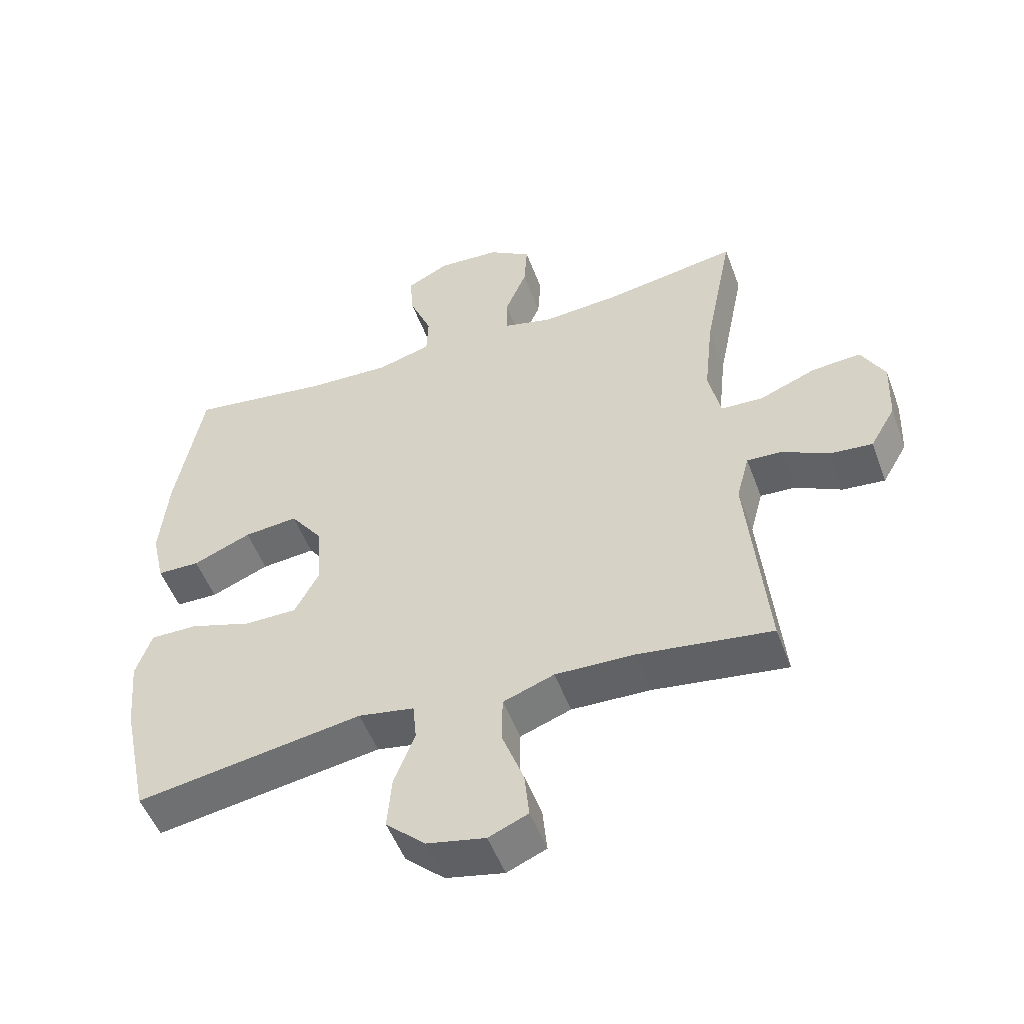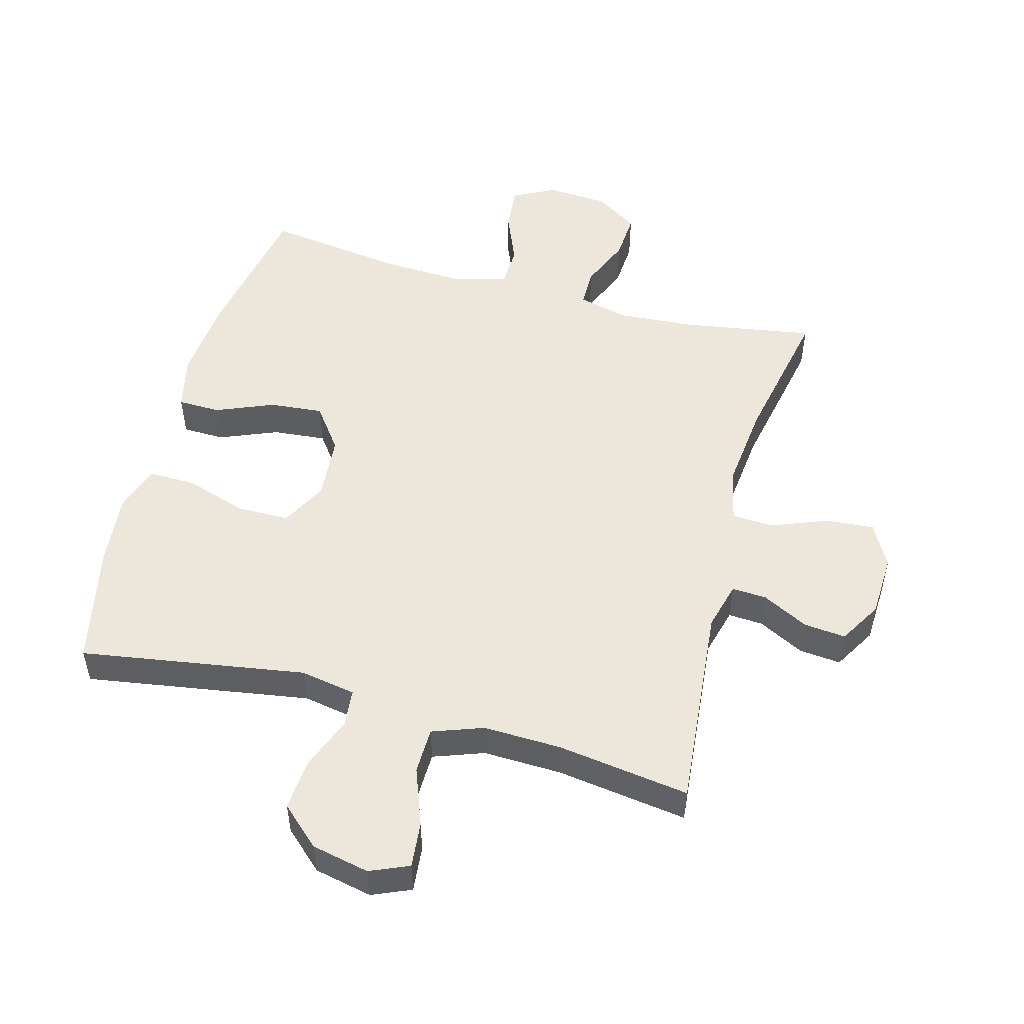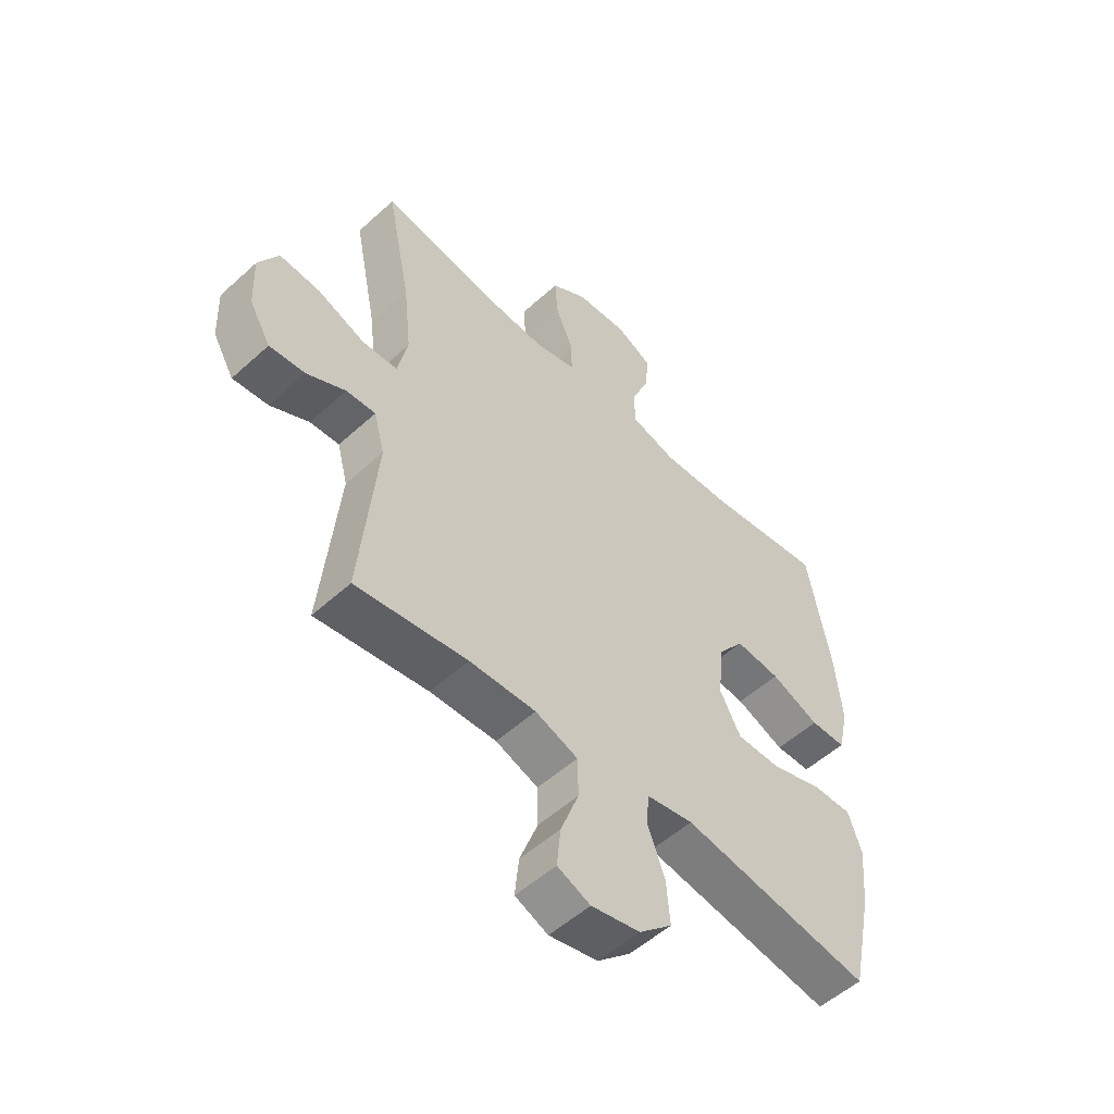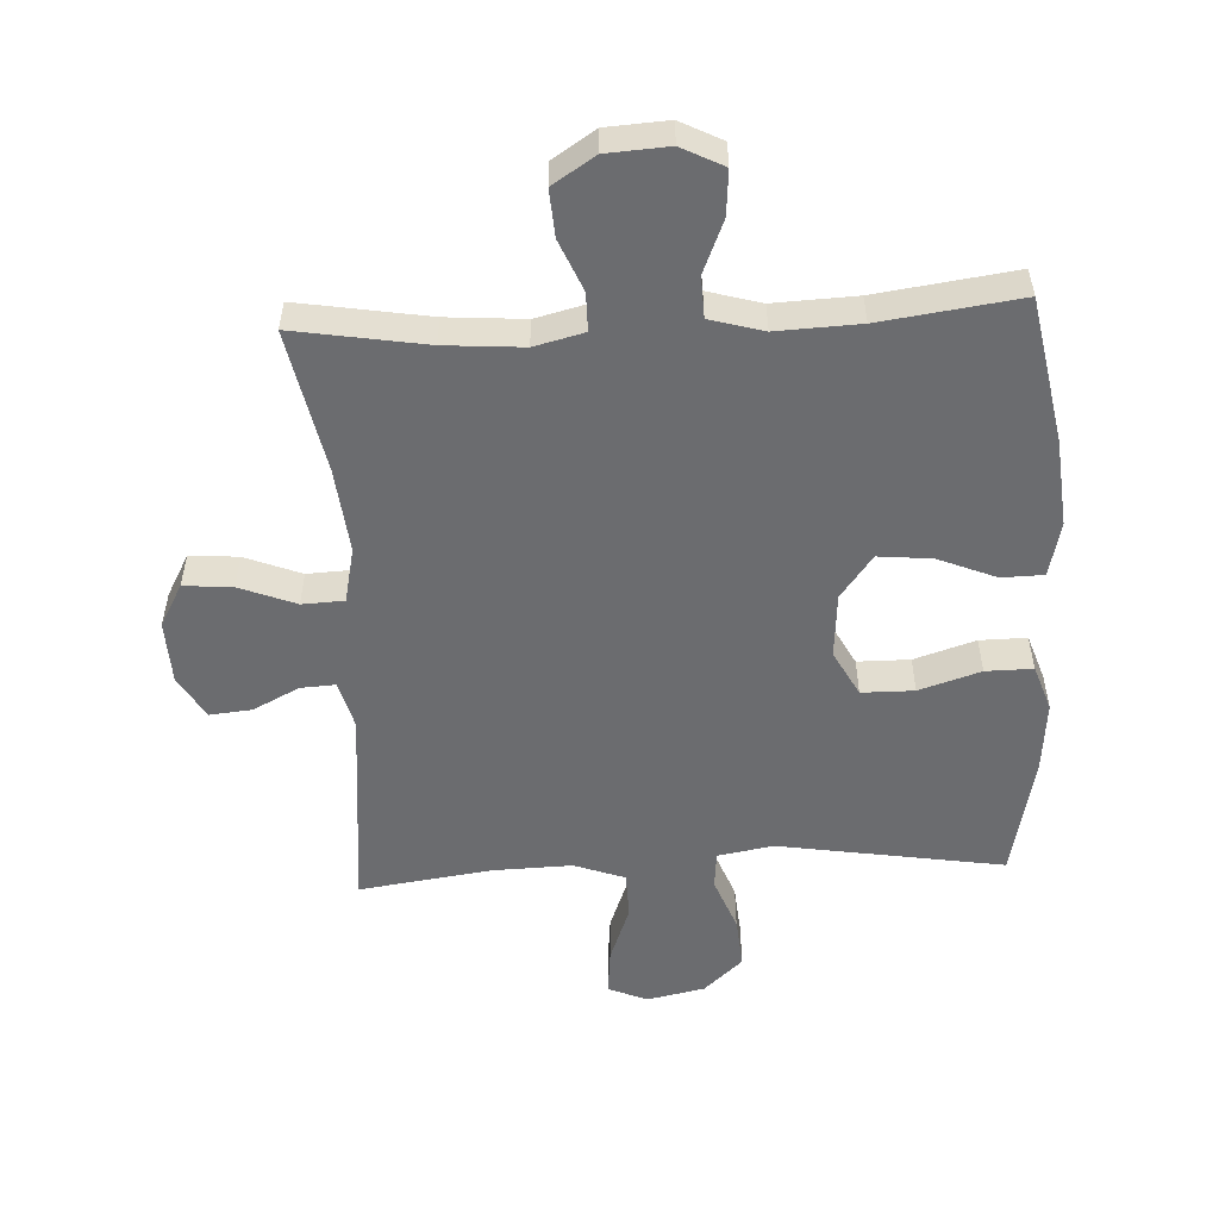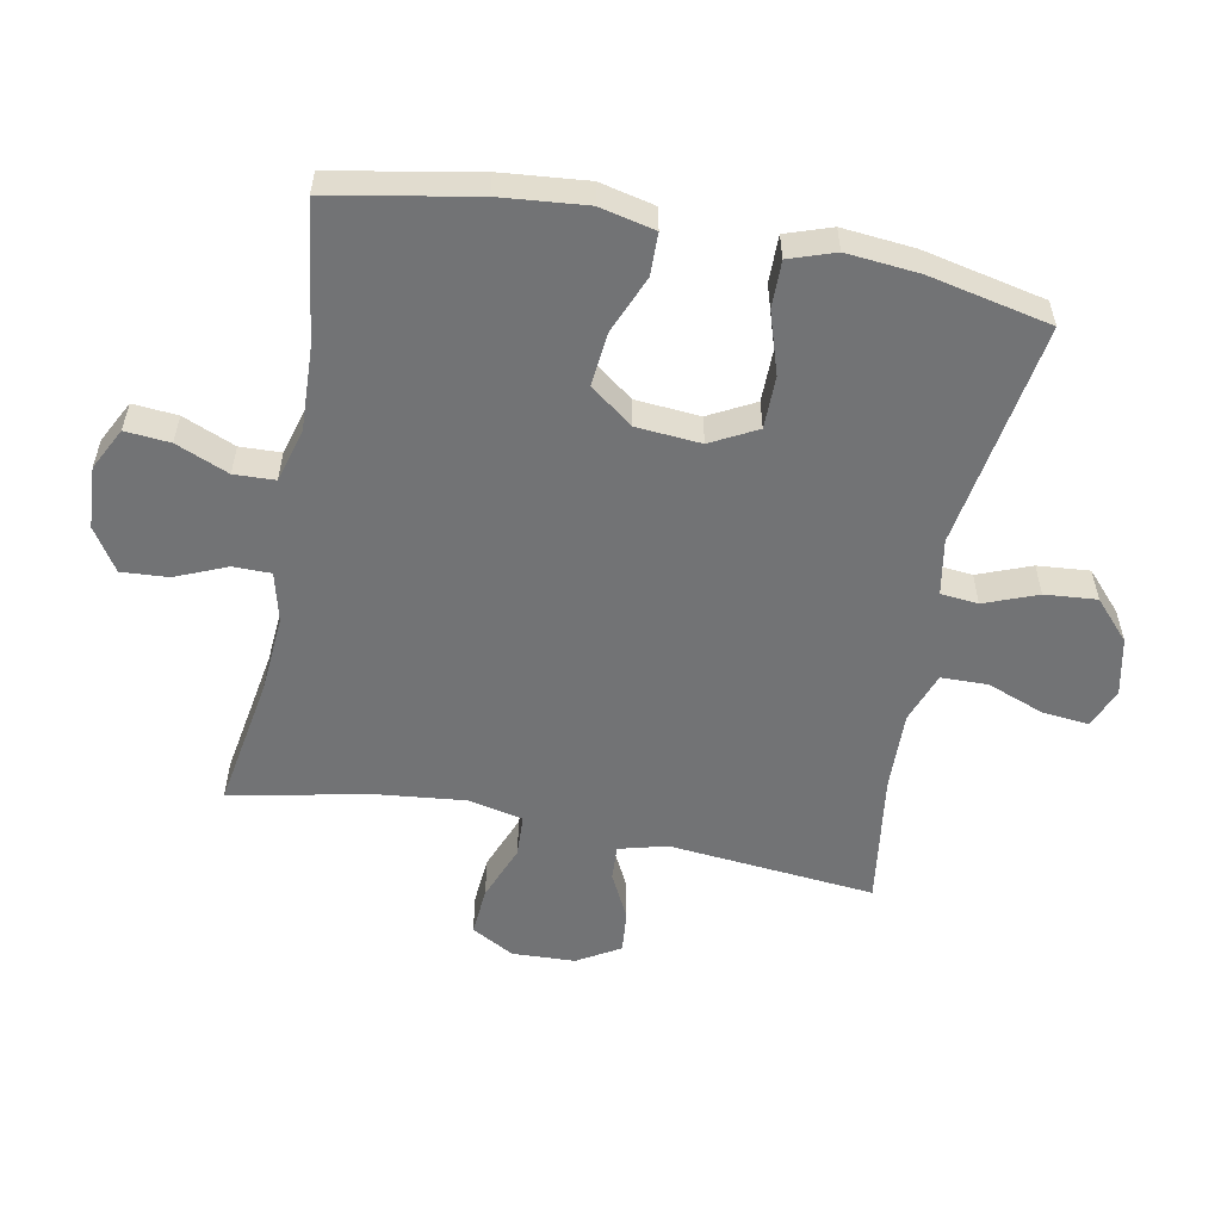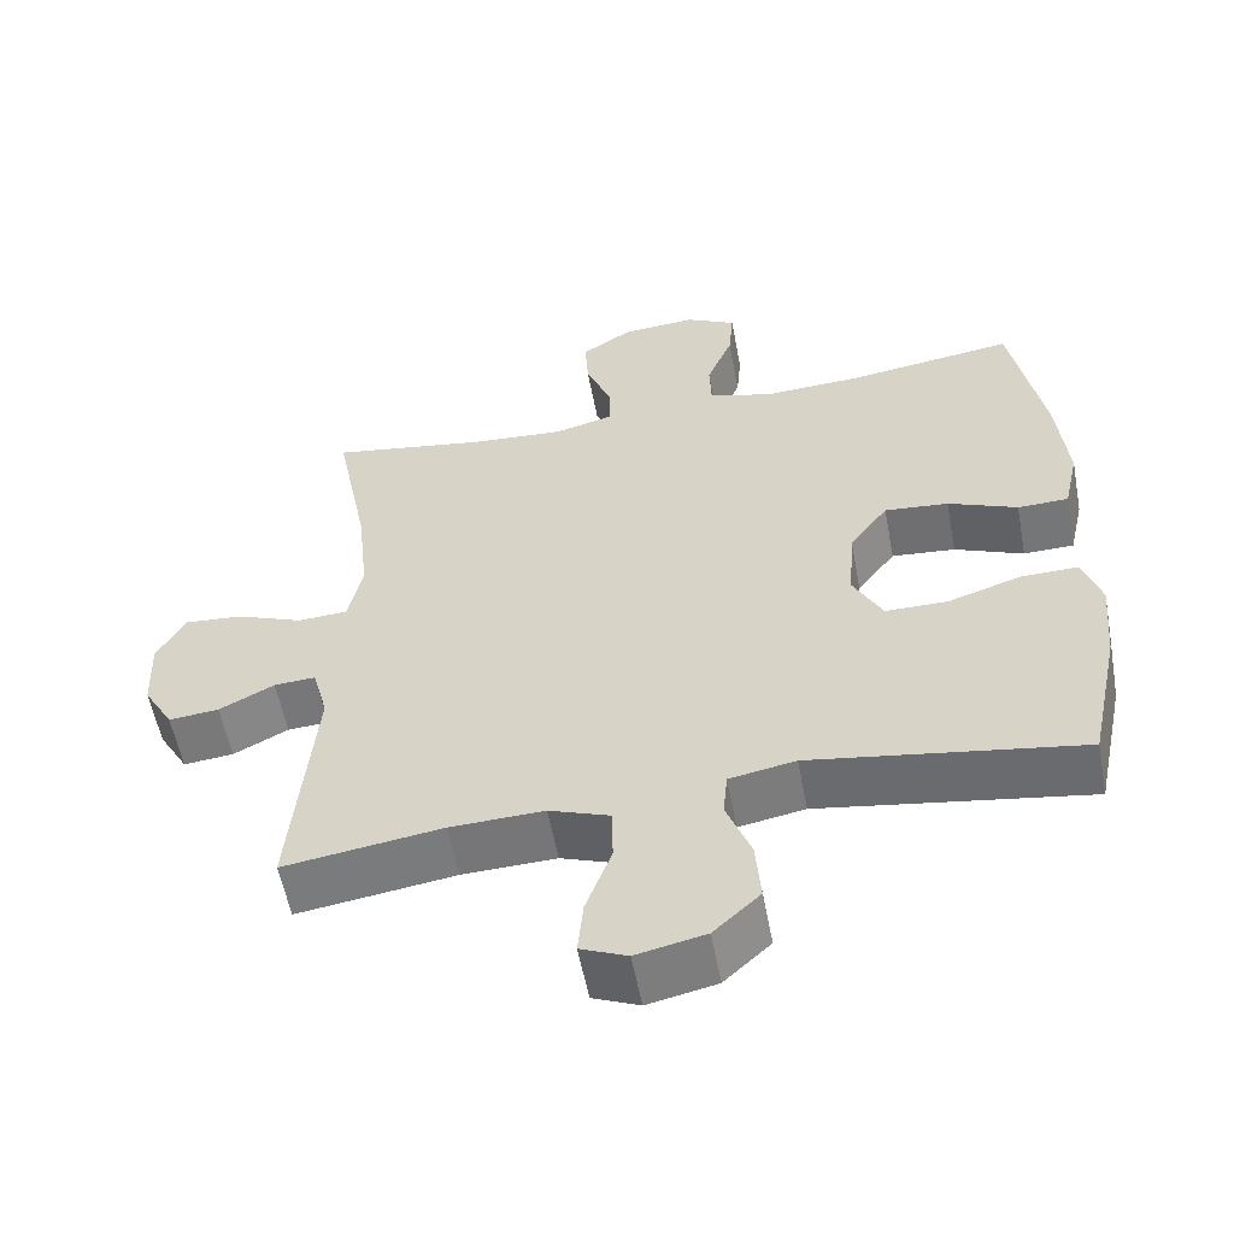
<metadata>
{"format":"obj","ext":"obj","renderer":"f3d","projection":"perspective","resolution":1024,"background":"white","views":[{"elev":-51.3,"azim":-159.9,"up":"+Z"},{"elev":51.9,"azim":-164.8,"up":"+Y"},{"elev":-53.4,"azim":-45.9,"up":"+Z"},{"elev":-53.7,"azim":2.9,"up":"+Y"},{"elev":-55.8,"azim":79.0,"up":"+Y"},{"elev":-56.4,"azim":10.7,"up":"+Z"}]}
</metadata>
<code>
o path4444
v -0.434 0.0375 0.2758
v -0.4195 0.0375 0.141
v -0.4385 0.0375 0.05371
v -0.5049 0.0375 0.05059
v -0.5938 0.0375 0.0855
v -0.6708 0.0375 0.09161
v -0.7079 0.0375 0.02382
v -0.7038 0.0375 -0.07586
v -0.664 0.0375 -0.1437
v -0.5971 0.0375 -0.1373
v -0.524 0.0375 -0.1002
v -0.4687 0.0375 -0.09708
v -0.4485 0.0375 -0.1731
v -0.4793 0.0375 -0.5001
v -0.2695 0.0375 -0.4708
v -0.1444 0.0375 -0.4672
v -0.06407 0.0375 -0.4962
v -0.06257 0.0375 -0.5696
v -0.09671 0.0375 -0.6607
v -0.1039 0.0375 -0.7337
v -0.04198 0.0375 -0.76
v 0.04978 0.0375 -0.7407
v 0.1117 0.0375 -0.6841
v 0.1047 0.0375 -0.6018
v 0.07202 0.0375 -0.5176
v 0.07767 0.0375 -0.4583
v 0.1655 0.0375 -0.4427
v 0.5226 0.0375 -0.5001
v 0.564 0.0375 -0.3065
v 0.5746 0.0375 -0.1917
v 0.5497 0.0375 -0.1191
v 0.4752 0.0375 -0.1199
v 0.3778 0.0375 -0.151
v 0.2947 0.0375 -0.1505
v 0.2559 0.0375 -0.07762
v 0.2641 0.0375 0.0248
v 0.3149 0.0375 0.09288
v 0.3996 0.0375 0.08485
v 0.4913 0.0375 0.04719
v 0.5583 0.0375 0.04845
v 0.5783 0.0375 0.136
v 0.5654 0.0375 0.2725
v 0.5226 0.0375 0.5016
v 0.3024 0.0375 0.4716
v 0.171 0.0375 0.4659
v 0.08621 0.0375 0.4899
v 0.08369 0.0375 0.5546
v 0.1182 0.0375 0.6379
v 0.1243 0.0375 0.7091
v 0.05772 0.0375 0.7431
v -0.04045 0.0375 0.737
v -0.1078 0.0375 0.6934
v -0.1028 0.0375 0.6192
v -0.06851 0.0375 0.538
v -0.06861 0.0375 0.4776
v -0.1475 0.0375 0.458
v -0.2712 0.0375 0.4672
v -0.4793 0.0375 0.5016
v -0.434 -0.0375 0.2758
v -0.4195 -0.0375 0.141
v -0.4385 -0.0375 0.05371
v -0.5049 -0.0375 0.05059
v -0.5938 -0.0375 0.0855
v -0.6708 -0.0375 0.09161
v -0.7079 -0.0375 0.02382
v -0.7038 -0.0375 -0.07586
v -0.664 -0.0375 -0.1437
v -0.5971 -0.0375 -0.1373
v -0.524 -0.0375 -0.1002
v -0.4687 -0.0375 -0.09708
v -0.4485 -0.0375 -0.1731
v -0.4793 -0.0375 -0.5001
v -0.2695 -0.0375 -0.4708
v -0.1444 -0.0375 -0.4672
v -0.06407 -0.0375 -0.4962
v -0.06257 -0.0375 -0.5696
v -0.09671 -0.0375 -0.6607
v -0.1039 -0.0375 -0.7337
v -0.04198 -0.0375 -0.76
v 0.04978 -0.0375 -0.7407
v 0.1117 -0.0375 -0.6841
v 0.1047 -0.0375 -0.6018
v 0.07202 -0.0375 -0.5176
v 0.07767 -0.0375 -0.4583
v 0.1655 -0.0375 -0.4427
v 0.5226 -0.0375 -0.5001
v 0.564 -0.0375 -0.3065
v 0.5746 -0.0375 -0.1917
v 0.5497 -0.0375 -0.1191
v 0.4752 -0.0375 -0.1199
v 0.3778 -0.0375 -0.151
v 0.2947 -0.0375 -0.1505
v 0.2559 -0.0375 -0.07762
v 0.2641 -0.0375 0.0248
v 0.3149 -0.0375 0.09288
v 0.3996 -0.0375 0.08485
v 0.4913 -0.0375 0.04719
v 0.5583 -0.0375 0.04845
v 0.5783 -0.0375 0.136
v 0.5654 -0.0375 0.2725
v 0.5226 -0.0375 0.5016
v 0.3024 -0.0375 0.4716
v 0.171 -0.0375 0.4659
v 0.08621 -0.0375 0.4899
v 0.08369 -0.0375 0.5546
v 0.1182 -0.0375 0.6379
v 0.1243 -0.0375 0.7091
v 0.05772 -0.0375 0.7431
v -0.04045 -0.0375 0.737
v -0.1078 -0.0375 0.6934
v -0.1028 -0.0375 0.6192
v -0.06851 -0.0375 0.538
v -0.06861 -0.0375 0.4776
v -0.1475 -0.0375 0.458
v -0.2712 -0.0375 0.4672
v -0.4793 -0.0375 0.5016
v -0.1039 0.0375 -0.7337
v -0.1039 0.0375 -0.7337
v -0.04198 0.0375 -0.76
v 0.04978 0.0375 -0.7407
v 0.1117 0.0375 -0.6841
v -0.09671 0.0375 -0.6607
v 0.1047 0.0375 -0.6018
v -0.06257 0.0375 -0.5696
v 0.07202 0.0375 -0.5176
v -0.06407 0.0375 -0.4962
v -0.06407 0.0375 -0.4962
v 0.07767 0.0375 -0.4583
v 0.07767 0.0375 -0.4583
v -0.1444 0.0375 -0.4672
v -0.4793 0.0375 -0.5001
v -0.4793 0.0375 -0.5001
v -0.2695 0.0375 -0.4708
v 0.1655 0.0375 -0.4427
v 0.5226 0.0375 -0.5001
v 0.5226 0.0375 -0.5001
v 0.564 0.0375 -0.3065
v 0.5746 0.0375 -0.1917
v -0.4485 0.0375 -0.1731
v 0.5497 0.0375 -0.1191
v 0.5497 0.0375 -0.1191
v -0.4687 0.0375 -0.09708
v -0.4687 0.0375 -0.09708
v 0.3778 0.0375 -0.151
v 0.2947 0.0375 -0.1505
v 0.2947 0.0375 -0.1505
v 0.4752 0.0375 -0.1199
v 0.2559 0.0375 -0.07762
v -0.7038 0.0375 -0.07586
v -0.664 0.0375 -0.1437
v -0.664 0.0375 -0.1437
v -0.5971 0.0375 -0.1373
v -0.524 0.0375 -0.1002
v 0.2641 0.0375 0.0248
v -0.7079 0.0375 0.02382
v -0.6708 0.0375 0.09161
v -0.6708 0.0375 0.09161
v -0.4385 0.0375 0.05371
v -0.4385 0.0375 0.05371
v -0.5049 0.0375 0.05059
v 0.3149 0.0375 0.09288
v 0.3996 0.0375 0.08485
v 0.4913 0.0375 0.04719
v 0.5583 0.0375 0.04845
v 0.5583 0.0375 0.04845
v 0.5783 0.0375 0.136
v -0.5938 0.0375 0.0855
v -0.4195 0.0375 0.141
v 0.5654 0.0375 0.2725
v -0.434 0.0375 0.2758
v -0.1475 0.0375 0.458
v -0.2712 0.0375 0.4672
v -0.06861 0.0375 0.4776
v -0.06861 0.0375 0.4776
v 0.171 0.0375 0.4659
v 0.08621 0.0375 0.4899
v 0.08621 0.0375 0.4899
v 0.3024 0.0375 0.4716
v 0.5226 0.0375 0.5016
v 0.5226 0.0375 0.5016
v -0.4793 0.0375 0.5016
v -0.4793 0.0375 0.5016
v -0.06851 0.0375 0.538
v 0.08369 0.0375 0.5546
v -0.1028 0.0375 0.6192
v 0.1182 0.0375 0.6379
v -0.1078 0.0375 0.6934
v -0.1078 0.0375 0.6934
v 0.1243 0.0375 0.7091
v 0.1243 0.0375 0.7091
v -0.04045 0.0375 0.737
v 0.05772 0.0375 0.7431
v -0.1039 -0.0375 -0.7337
v -0.1039 -0.0375 -0.7337
v -0.04198 -0.0375 -0.76
v 0.04978 -0.0375 -0.7407
v 0.1117 -0.0375 -0.6841
v -0.09671 -0.0375 -0.6607
v 0.1047 -0.0375 -0.6018
v -0.06257 -0.0375 -0.5696
v 0.07202 -0.0375 -0.5176
v -0.06407 -0.0375 -0.4962
v -0.06407 -0.0375 -0.4962
v 0.07767 -0.0375 -0.4583
v 0.07767 -0.0375 -0.4583
v -0.1444 -0.0375 -0.4672
v -0.4793 -0.0375 -0.5001
v -0.4793 -0.0375 -0.5001
v -0.2695 -0.0375 -0.4708
v 0.1655 -0.0375 -0.4427
v 0.5226 -0.0375 -0.5001
v 0.5226 -0.0375 -0.5001
v 0.564 -0.0375 -0.3065
v 0.5746 -0.0375 -0.1917
v -0.4485 -0.0375 -0.1731
v 0.5497 -0.0375 -0.1191
v 0.5497 -0.0375 -0.1191
v -0.4687 -0.0375 -0.09708
v -0.4687 -0.0375 -0.09708
v 0.3778 -0.0375 -0.151
v 0.2947 -0.0375 -0.1505
v 0.2947 -0.0375 -0.1505
v 0.4752 -0.0375 -0.1199
v 0.2559 -0.0375 -0.07762
v -0.7038 -0.0375 -0.07586
v -0.664 -0.0375 -0.1437
v -0.664 -0.0375 -0.1437
v -0.5971 -0.0375 -0.1373
v -0.524 -0.0375 -0.1002
v 0.2641 -0.0375 0.0248
v -0.7079 -0.0375 0.02382
v -0.6708 -0.0375 0.09161
v -0.6708 -0.0375 0.09161
v -0.4385 -0.0375 0.05371
v -0.4385 -0.0375 0.05371
v -0.5049 -0.0375 0.05059
v 0.3149 -0.0375 0.09288
v 0.3996 -0.0375 0.08485
v 0.4913 -0.0375 0.04719
v 0.5583 -0.0375 0.04845
v 0.5583 -0.0375 0.04845
v 0.5783 -0.0375 0.136
v -0.5938 -0.0375 0.0855
v -0.4195 -0.0375 0.141
v 0.5654 -0.0375 0.2725
v -0.434 -0.0375 0.2758
v -0.1475 -0.0375 0.458
v -0.2712 -0.0375 0.4672
v -0.06861 -0.0375 0.4776
v -0.06861 -0.0375 0.4776
v 0.171 -0.0375 0.4659
v 0.08621 -0.0375 0.4899
v 0.08621 -0.0375 0.4899
v 0.3024 -0.0375 0.4716
v 0.5226 -0.0375 0.5016
v 0.5226 -0.0375 0.5016
v -0.4793 -0.0375 0.5016
v -0.4793 -0.0375 0.5016
v -0.06851 -0.0375 0.538
v 0.08369 -0.0375 0.5546
v -0.1028 -0.0375 0.6192
v 0.1182 -0.0375 0.6379
v -0.1078 -0.0375 0.6934
v -0.1078 -0.0375 0.6934
v 0.1243 -0.0375 0.7091
v 0.1243 -0.0375 0.7091
v -0.04045 -0.0375 0.737
v 0.05772 -0.0375 0.7431
f 215 206 224
f 225 229 243
f 209 215 207
f 238 239 242
f 252 249 230
f 224 204 221
f 249 247 230
f 262 261 260
f 228 225 226
f 200 198 196
f 234 218 215
f 259 260 261
f 251 230 237
f 213 220 210
f 243 229 236
f 225 243 231
f 206 204 224
f 200 196 199
f 223 213 214
f 265 268 262
f 221 204 210
f 201 200 199
f 245 238 242
f 195 198 193
f 267 261 262
f 246 248 257
f 247 244 230
f 204 202 201
f 249 252 259
f 251 237 254
f 263 261 267
f 196 198 195
f 234 215 224
f 221 210 220
f 218 236 229
f 230 234 224
f 199 196 197
f 204 206 202
f 252 230 251
f 254 245 255
f 236 218 234
f 213 210 211
f 232 231 243
f 245 237 238
f 254 237 245
f 260 259 252
f 229 225 228
f 242 239 240
f 268 267 262
f 244 234 230
f 202 200 201
f 248 246 247
f 220 213 223
f 206 215 209
f 223 214 216
f 246 244 247
f 118 21 79 194
f 21 22 80 79
f 22 23 81 80
f 19 20 78 77
f 23 24 82 81
f 18 19 77 76
f 24 25 83 82
f 127 18 76 203
f 25 129 205 83
f 16 17 75 74
f 132 15 73 208
f 15 16 74 73
f 26 27 85 84
f 27 136 212 85
f 28 29 87 86
f 29 30 88 87
f 13 14 72 71
f 30 141 217 88
f 143 13 71 219
f 33 146 222 91
f 32 33 91 90
f 31 32 90 89
f 34 35 93 92
f 8 151 227 66
f 9 10 68 67
f 10 11 69 68
f 11 12 70 69
f 35 36 94 93
f 7 8 66 65
f 157 7 65 233
f 159 4 62 235
f 36 37 95 94
f 38 39 97 96
f 39 165 241 97
f 40 41 99 98
f 5 6 64 63
f 4 5 63 62
f 2 3 61 60
f 37 38 96 95
f 41 42 100 99
f 1 2 60 59
f 56 57 115 114
f 174 56 114 250
f 45 177 253 103
f 44 45 103 102
f 180 44 102 256
f 42 43 101 100
f 182 1 59 258
f 57 58 116 115
f 54 55 113 112
f 46 47 105 104
f 53 54 112 111
f 47 48 106 105
f 188 53 111 264
f 48 190 266 106
f 51 52 110 109
f 50 51 109 108
f 49 50 108 107
f 139 148 130
f 149 167 153
f 133 131 139
f 162 166 163
f 176 154 173
f 148 145 128
f 173 154 171
f 186 184 185
f 152 150 149
f 124 120 122
f 158 139 142
f 183 185 184
f 175 161 154
f 137 134 144
f 167 160 153
f 149 155 167
f 130 148 128
f 124 123 120
f 147 138 137
f 189 186 192
f 145 134 128
f 125 123 124
f 169 166 162
f 119 117 122
f 191 186 185
f 170 181 172
f 171 154 168
f 128 125 126
f 173 183 176
f 175 178 161
f 187 191 185
f 120 119 122
f 158 148 139
f 145 144 134
f 142 153 160
f 154 148 158
f 123 121 120
f 128 126 130
f 176 175 154
f 178 179 169
f 160 158 142
f 137 135 134
f 156 167 155
f 169 162 161
f 178 169 161
f 184 176 183
f 153 152 149
f 166 164 163
f 192 186 191
f 168 154 158
f 126 125 124
f 172 171 170
f 144 147 137
f 130 133 139
f 147 140 138
f 170 171 168

</code>
